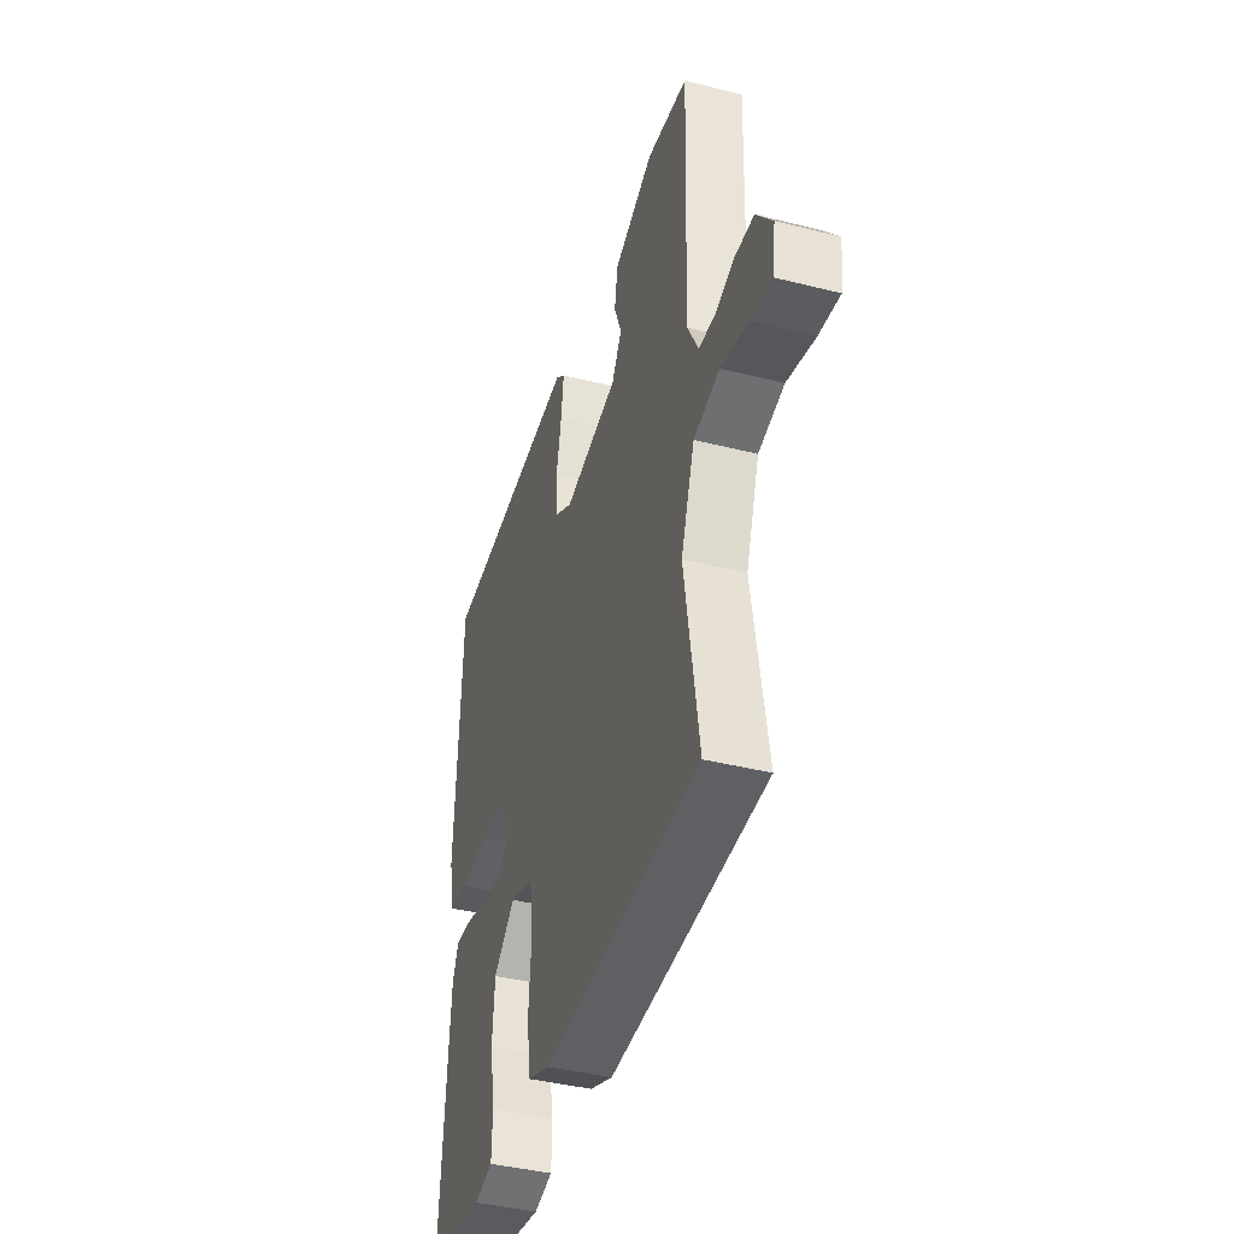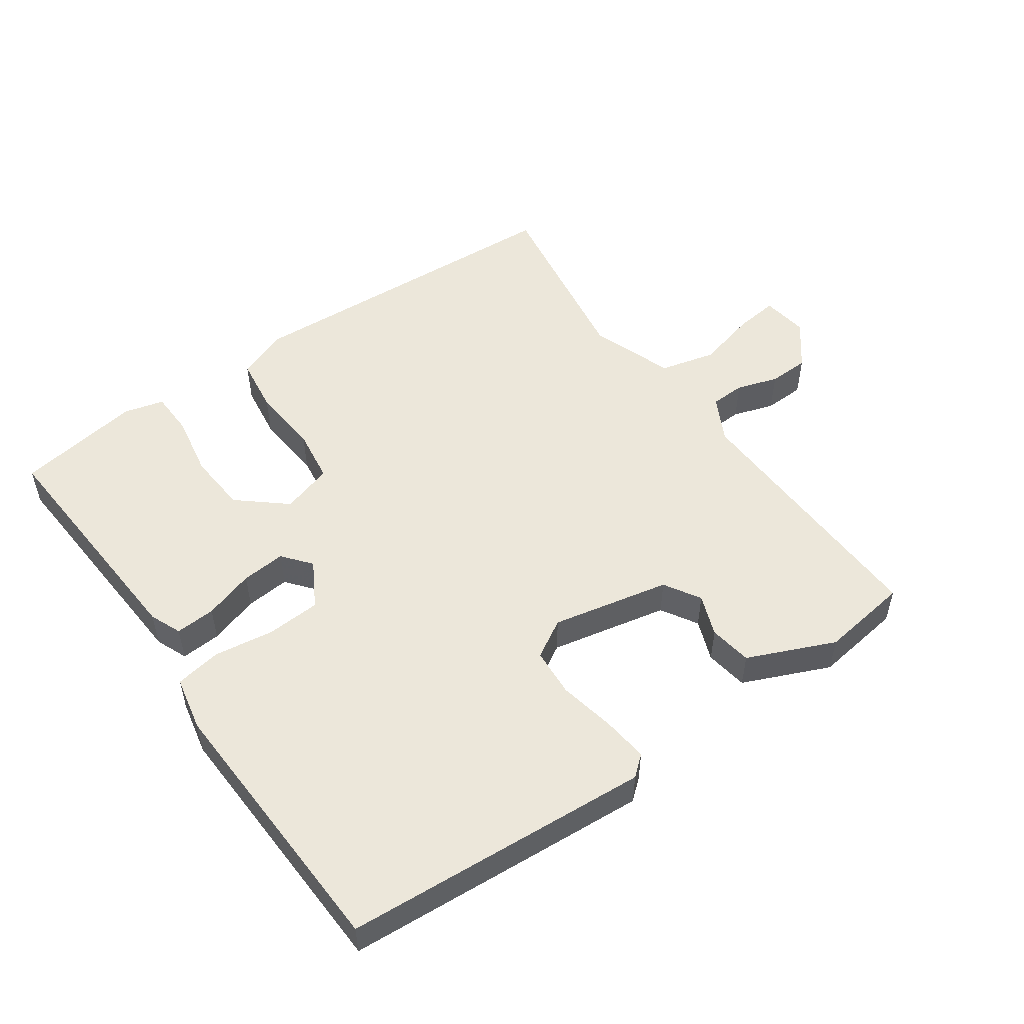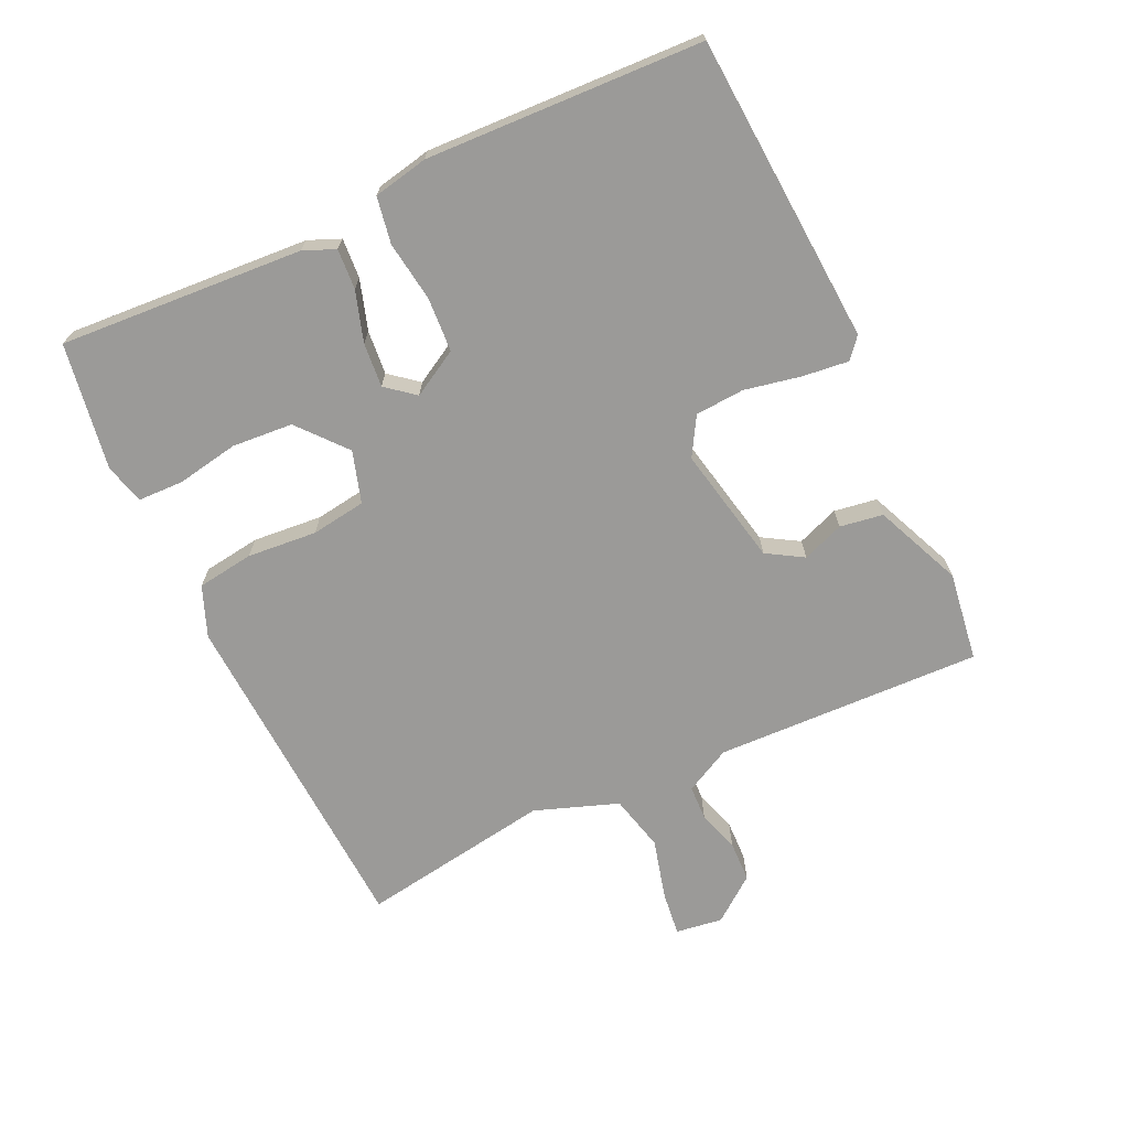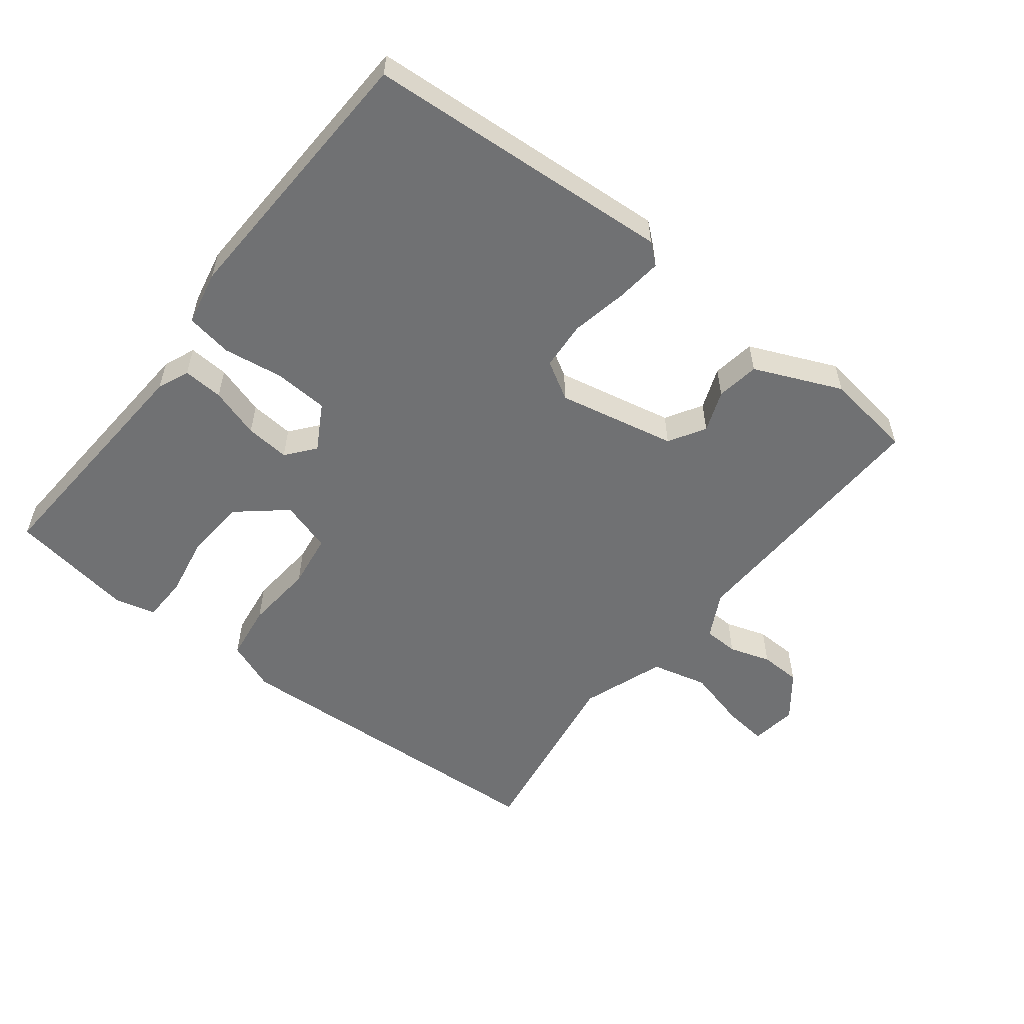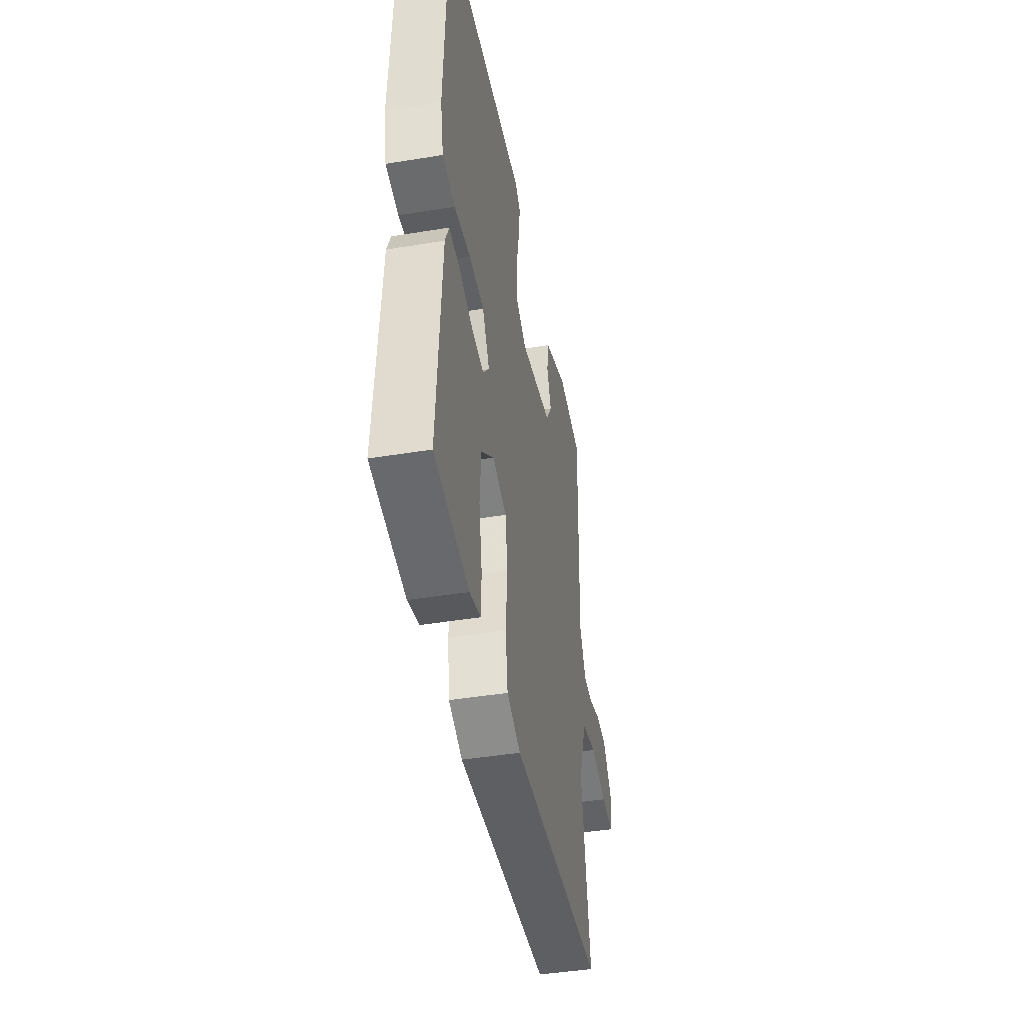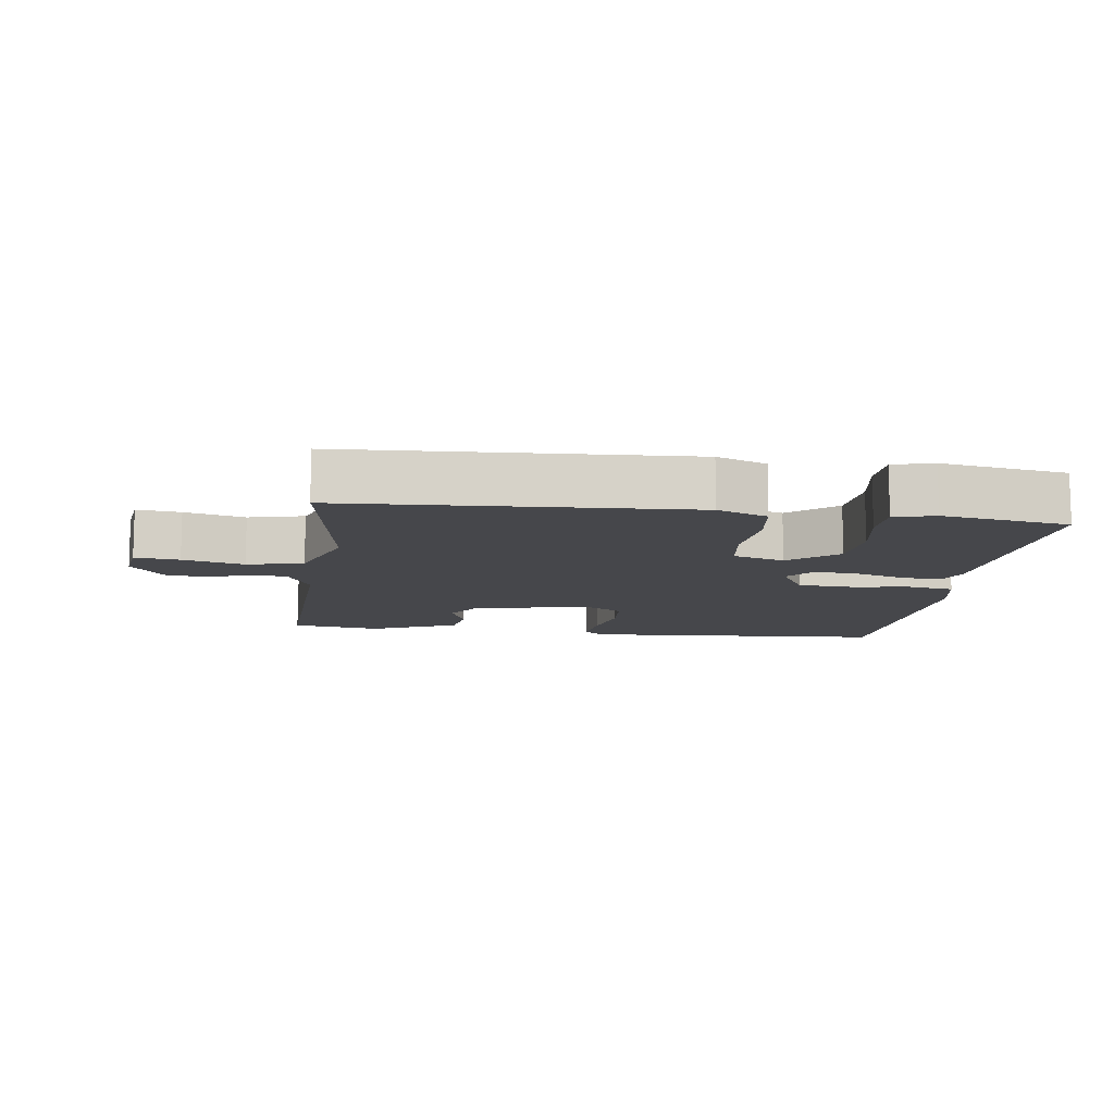
<metadata>
{"format":"obj","ext":"obj","renderer":"f3d","projection":"perspective","resolution":1024,"background":"white","views":[{"elev":-40.9,"azim":72.9,"up":"+Z"},{"elev":52.0,"azim":-35.1,"up":"+Y"},{"elev":-69.4,"azim":-65.0,"up":"+Y"},{"elev":-55.2,"azim":-37.9,"up":"+Y"},{"elev":-43.9,"azim":-79.1,"up":"+Z"},{"elev":-10.8,"azim":172.2,"up":"+Y"}]}
</metadata>
<code>
v 0.5 0.07 0.5
v 0.487 0.07 0.096
v 0.523 0.07 0.027
v 0.576 0.07 0.025
v 0.639 0.07 0.045
v 0.701 0.07 0.043
v 0.753 0.07 -0.024
v 0.743 0.07 -0.095
v 0.676 0.07 -0.087
v 0.584 0.07 -0.063
v 0.499 0.07 -0.084
v 0.454 0.07 -0.21
v 0.5 0.07 -0.5
v -0.015 0.07 -0.527
v -0.091 0.07 -0.497
v -0.103 0.07 -0.411
v -0.094 0.07 -0.306
v -0.106 0.07 -0.223
v -0.184 0.07 -0.199
v -0.256 0.07 -0.26
v -0.263 0.07 -0.352
v -0.246 0.07 -0.446
v -0.248 0.07 -0.515
v -0.309 0.07 -0.531
v -0.5 0.07 -0.5
v -0.476 0.07 -0.131
v -0.456 0.07 -0.083
v -0.395 0.07 -0.087
v -0.319 0.07 -0.111
v -0.252 0.07 -0.117
v -0.217 0.07 -0.074
v -0.257 0.07 -0.004
v -0.339 0.07 0.001
v -0.43 0.07 -0.012
v -0.5 0.07 0
v -0.517 0.07 0.083
v -0.5 0.07 0.5
v -0.034 0.07 0.531
v -0.003 0.07 0.505
v -0.011 0.07 0.435
v -0.028 0.07 0.35
v -0.023 0.07 0.276
v 0.035 0.07 0.242
v 0.214 0.07 0.279
v 0.247 0.07 0.334
v 0.223 0.07 0.397
v 0.233 0.07 0.462
v 0.365 0.07 0.519
v 0.5 0 0.5
v 0.487 0 0.096
v 0.523 0 0.027
v 0.576 0 0.025
v 0.639 0 0.045
v 0.701 0 0.043
v 0.753 0 -0.024
v 0.743 0 -0.095
v 0.676 0 -0.087
v 0.584 0 -0.063
v 0.499 0 -0.084
v 0.454 0 -0.21
v 0.5 0 -0.5
v -0.015 0 -0.527
v -0.091 0 -0.497
v -0.103 0 -0.411
v -0.094 0 -0.306
v -0.106 0 -0.223
v -0.184 0 -0.199
v -0.256 0 -0.26
v -0.263 0 -0.352
v -0.246 0 -0.446
v -0.248 0 -0.515
v -0.309 0 -0.531
v -0.5 0 -0.5
v -0.476 0 -0.131
v -0.456 0 -0.083
v -0.395 0 -0.087
v -0.319 0 -0.111
v -0.252 0 -0.117
v -0.217 0 -0.074
v -0.257 0 -0.004
v -0.339 0 0.001
v -0.43 0 -0.012
v -0.5 0 0
v -0.517 0 0.083
v -0.5 0 0.5
v -0.034 0 0.531
v -0.003 0 0.505
v -0.011 0 0.435
v -0.028 0 0.35
v -0.023 0 0.276
v 0.035 0 0.242
v 0.214 0 0.279
v 0.247 0 0.334
v 0.223 0 0.397
v 0.233 0 0.462
v 0.365 0 0.519
f 48 1 2
f 47 48 2
f 46 47 2
f 45 46 2
f 44 45 2 3
f 43 44 3
f 39 40 41
f 38 39 41
f 37 38 41
f 36 37 41
f 35 36 41
f 34 35 41
f 33 34 41
f 32 33 41 42
f 31 32 42 43
f 27 28 29
f 26 27 29
f 25 26 29
f 24 25 29
f 23 24 29
f 22 23 29
f 21 22 29
f 20 21 29 30
f 19 20 30 31
f 15 16 17
f 14 15 17
f 13 14 17
f 12 13 17
f 11 12 17 18
f 31 43 3
f 19 31 3
f 18 19 3
f 11 18 3
f 10 11 3
f 8 9 10
f 7 8 10
f 6 7 10
f 5 6 10
f 4 5 10
f 3 4 10
f 50 49 96
f 50 96 95
f 50 95 94
f 50 94 93
f 51 50 93 92
f 51 92 91
f 89 88 87
f 89 87 86
f 89 86 85
f 89 85 84
f 89 84 83
f 89 83 82
f 89 82 81
f 90 89 81 80
f 91 90 80 79
f 77 76 75
f 77 75 74
f 77 74 73
f 77 73 72
f 77 72 71
f 77 71 70
f 77 70 69
f 78 77 69 68
f 79 78 68 67
f 65 64 63
f 65 63 62
f 65 62 61
f 65 61 60
f 66 65 60 59
f 51 91 79
f 51 79 67
f 51 67 66
f 51 66 59
f 51 59 58
f 58 57 56
f 58 56 55
f 58 55 54
f 58 54 53
f 58 53 52
f 58 52 51
f 1 49 50 2
f 2 50 51 3
f 3 51 52 4
f 4 52 53 5
f 5 53 54 6
f 6 54 55 7
f 7 55 56 8
f 8 56 57 9
f 9 57 58 10
f 10 58 59 11
f 11 59 60 12
f 12 60 61 13
f 13 61 62 14
f 14 62 63 15
f 15 63 64 16
f 16 64 65 17
f 17 65 66 18
f 18 66 67 19
f 19 67 68 20
f 20 68 69 21
f 21 69 70 22
f 22 70 71 23
f 23 71 72 24
f 24 72 73 25
f 25 73 74 26
f 26 74 75 27
f 27 75 76 28
f 28 76 77 29
f 29 77 78 30
f 30 78 79 31
f 31 79 80 32
f 32 80 81 33
f 33 81 82 34
f 34 82 83 35
f 35 83 84 36
f 36 84 85 37
f 37 85 86 38
f 38 86 87 39
f 39 87 88 40
f 40 88 89 41
f 41 89 90 42
f 42 90 91 43
f 43 91 92 44
f 44 92 93 45
f 45 93 94 46
f 46 94 95 47
f 47 95 96 48
f 48 96 49 1

</code>
